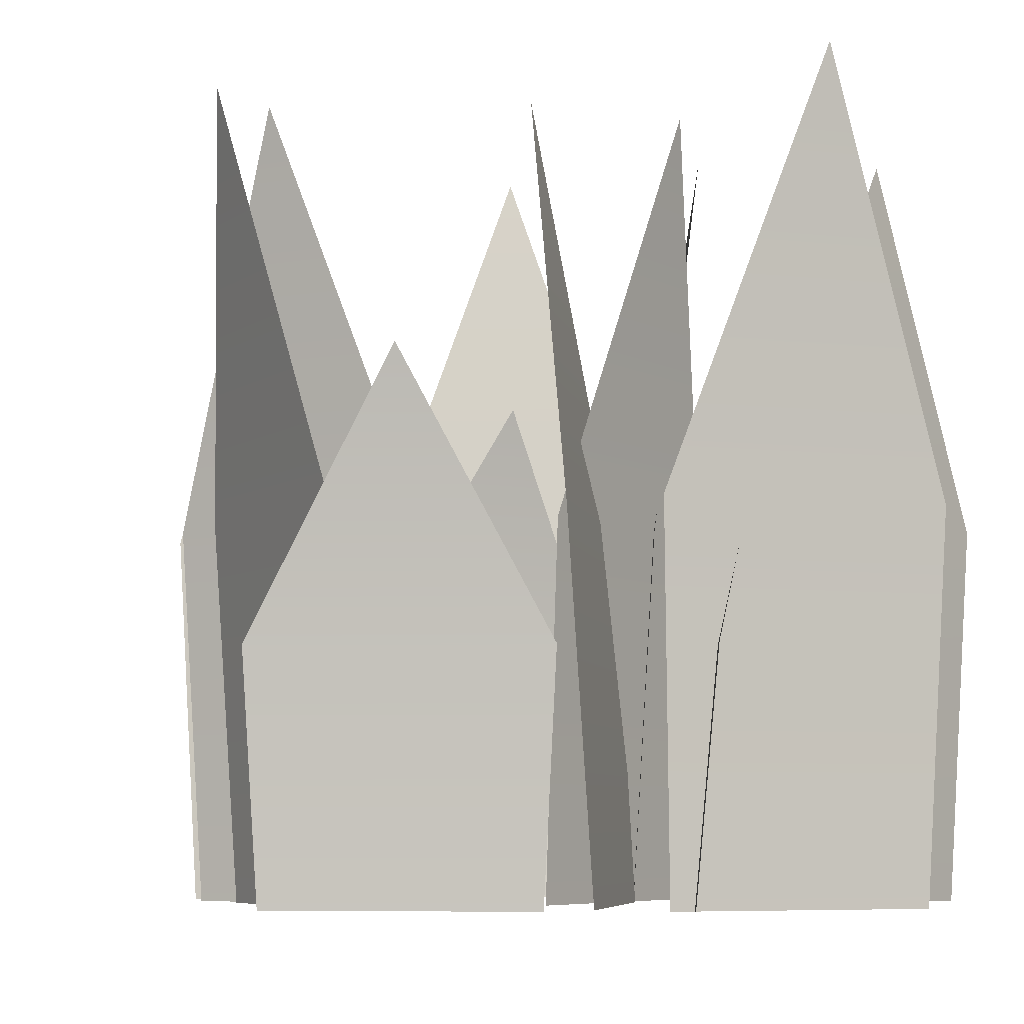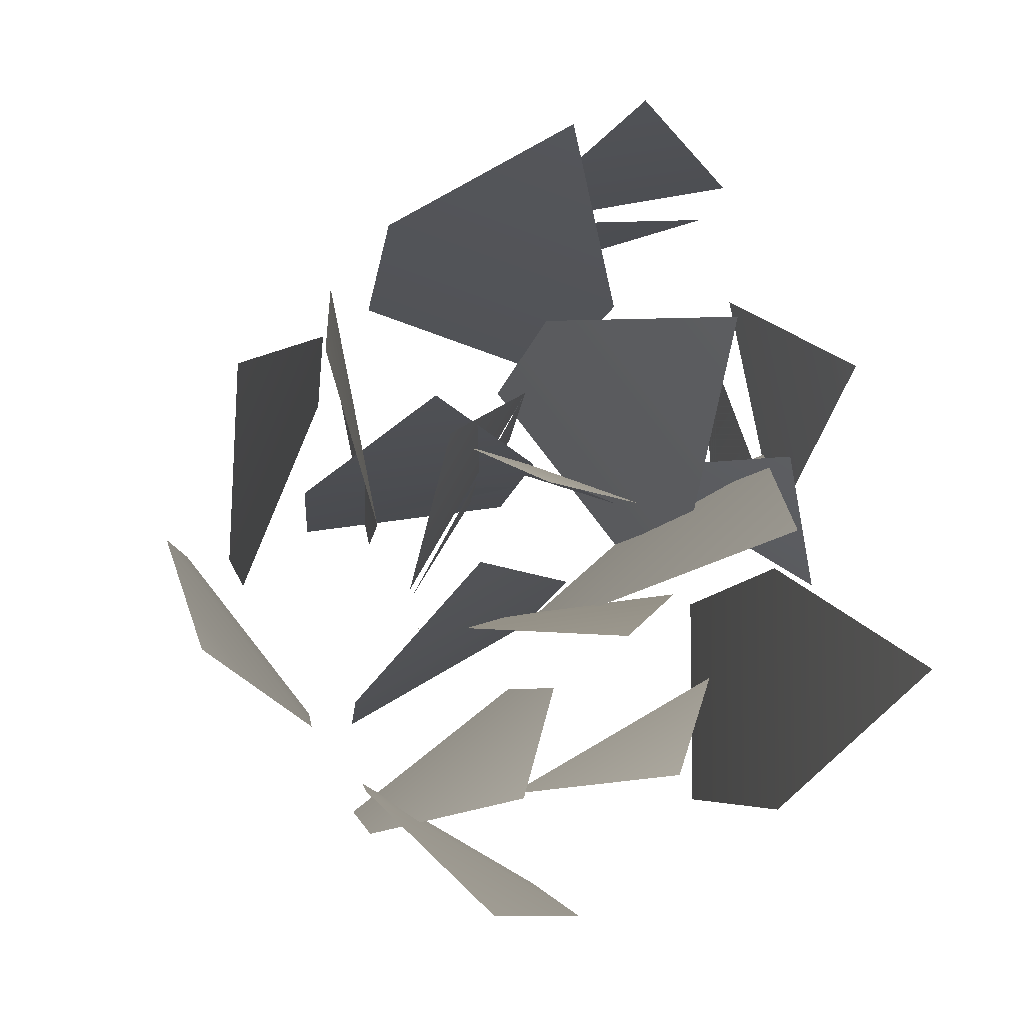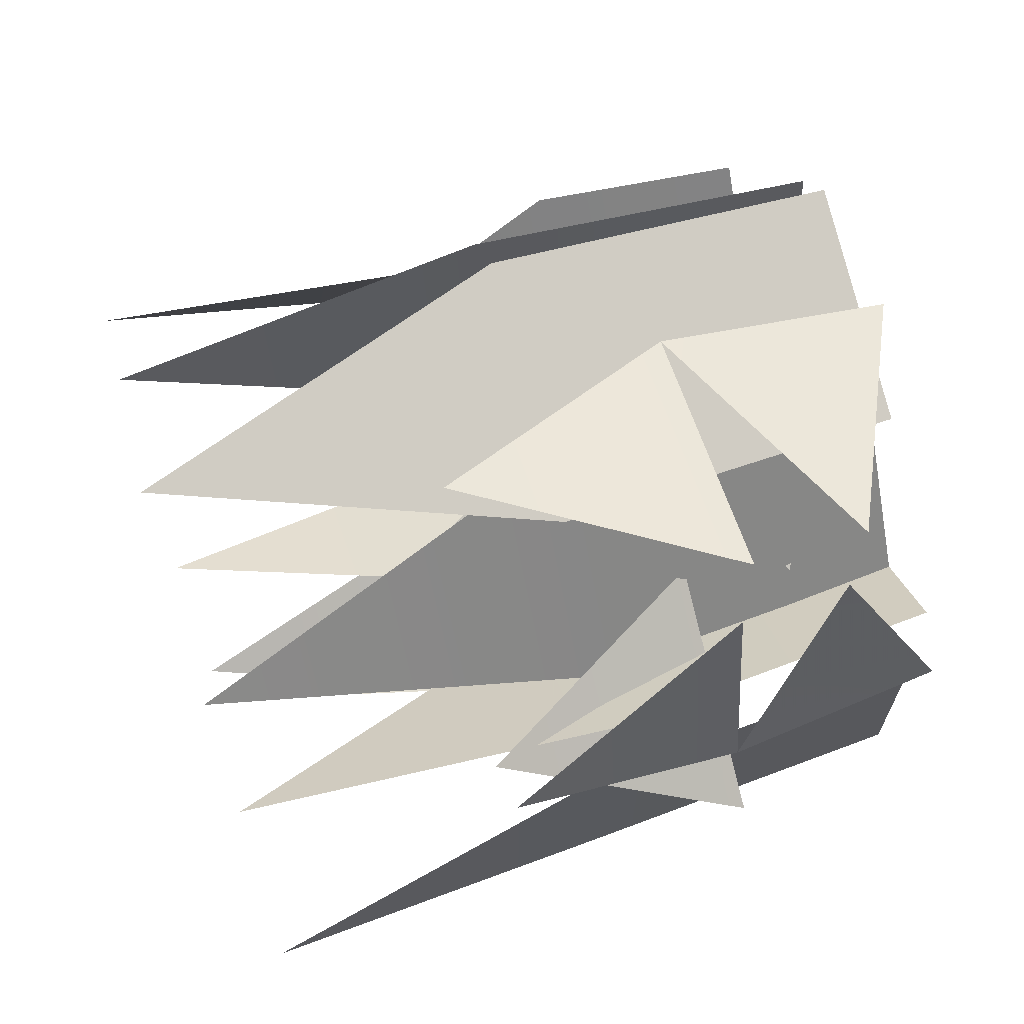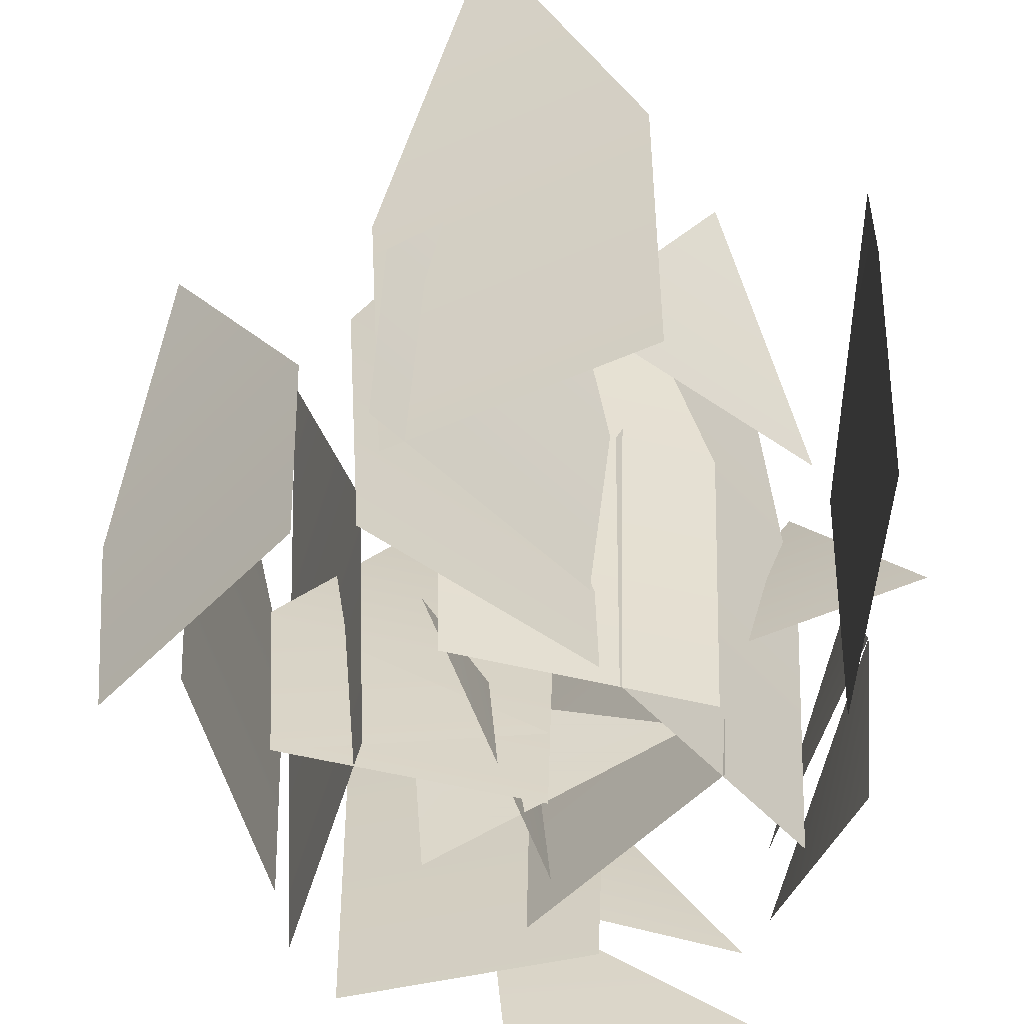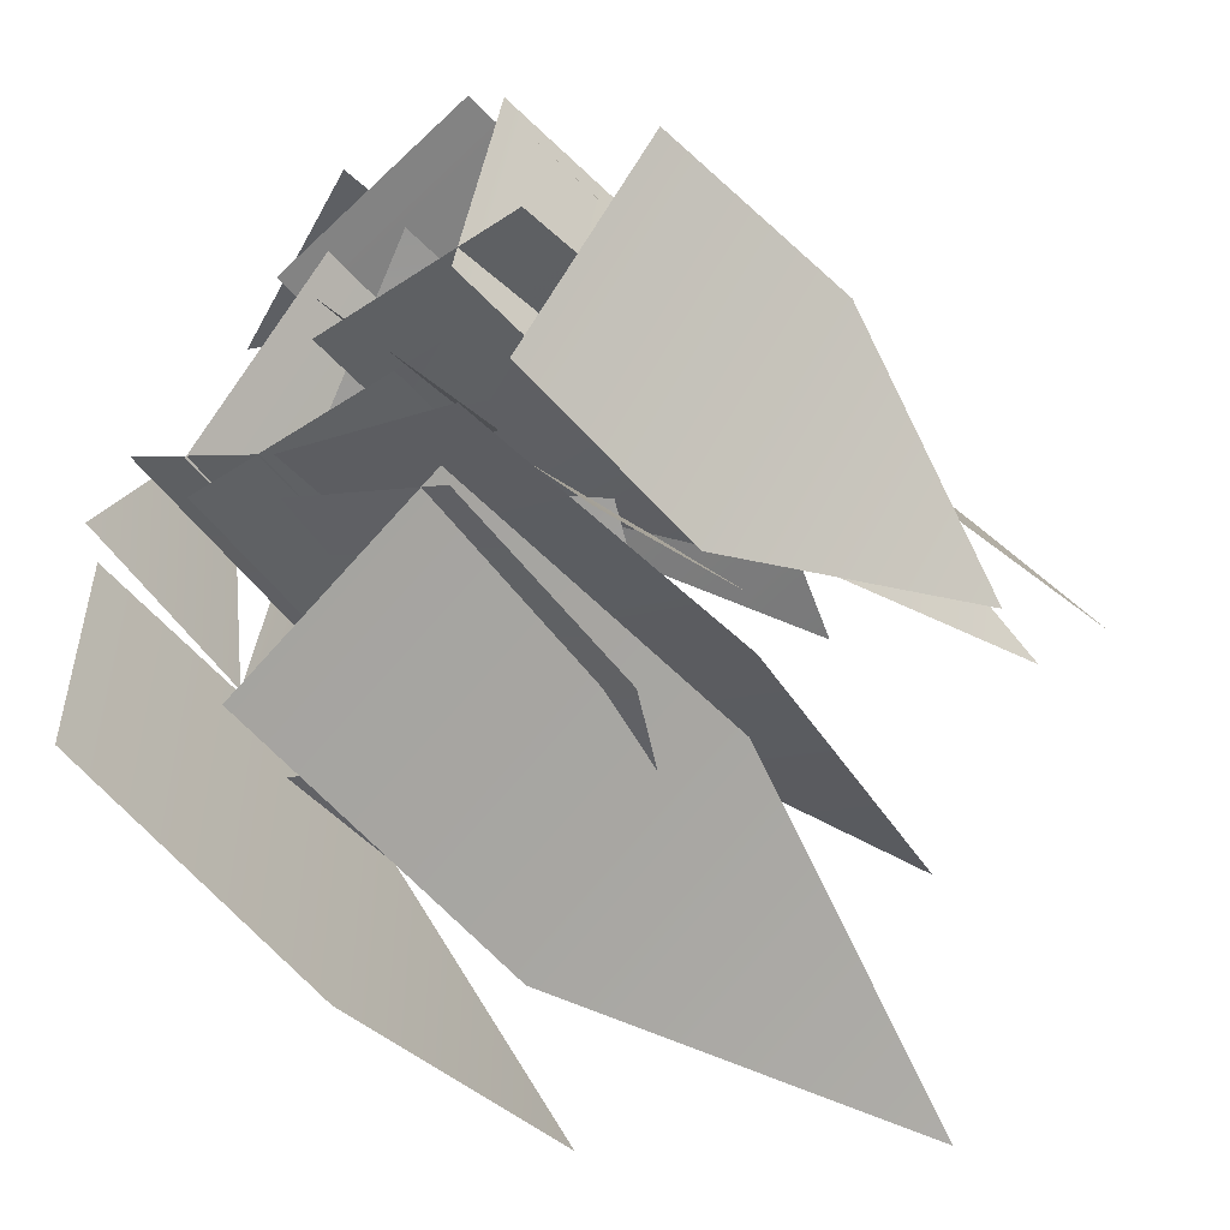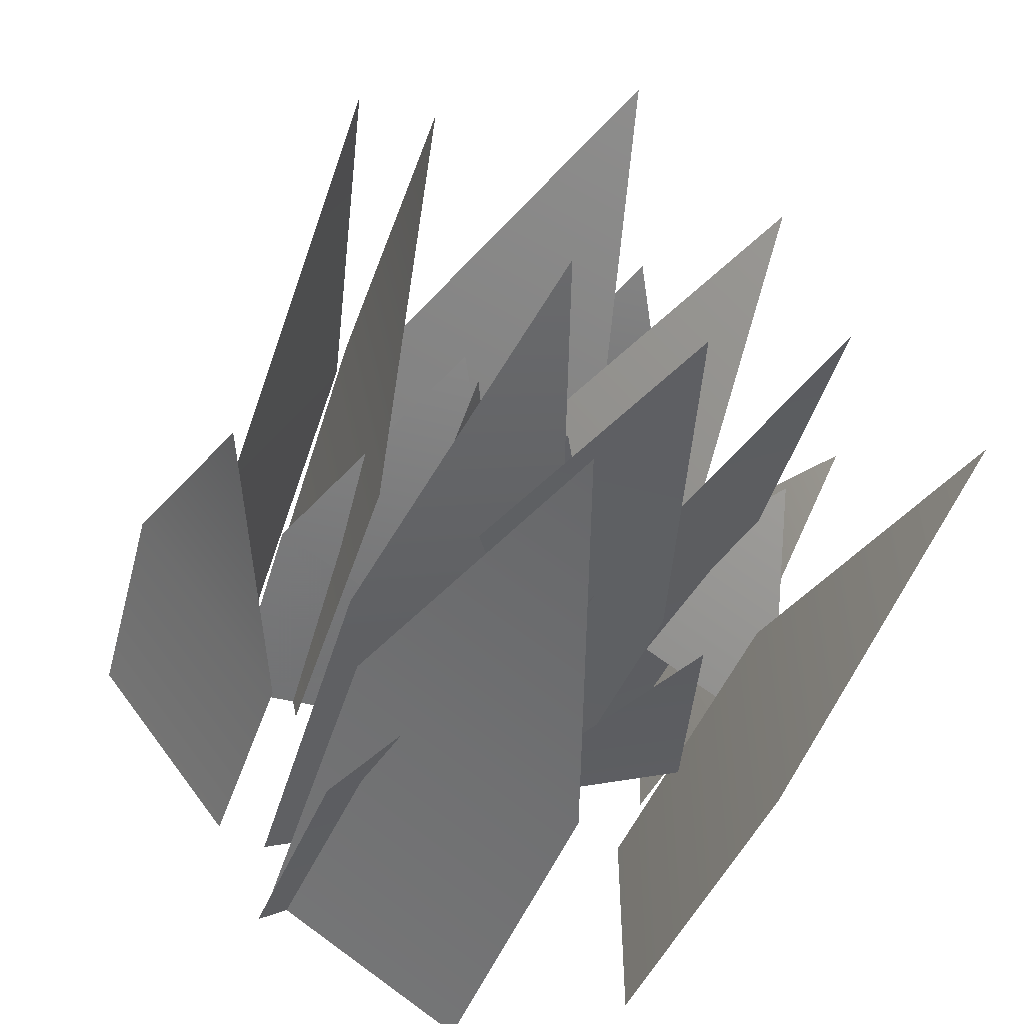
<metadata>
{"format":"obj","ext":"obj","renderer":"f3d","projection":"perspective","resolution":1024,"background":"white","views":[{"elev":-6.4,"azim":130.8,"up":"+Y"},{"elev":-6.9,"azim":172.2,"up":"+Z"},{"elev":67.7,"azim":-106.8,"up":"+Z"},{"elev":-56.4,"azim":174.3,"up":"+Y"},{"elev":-51.9,"azim":39.3,"up":"+Z"},{"elev":-53.2,"azim":158.9,"up":"+Z"}]}
</metadata>
<code>
o Mowed_Grass_High_LOD
v 0.2124 0.09741 -0.2293
v -0.05437 0.09741 -0.07533
v 0.111 0.5474 -0.09689
v 0.111 0.5474 -0.09689
v -0.05437 0.09741 -0.07533
v 0.2124 0.09741 -0.2293
v -0.1462 -0.04839 0.09169
v -0.4129 -0.04839 -0.06231
v -0.3116 0.2396 0.07013
v -0.3116 0.2396 0.07013
v -0.4129 -0.04839 -0.06231
v -0.1462 -0.04839 0.09169
v -0.02275 -0.04839 0.1918
v 0.1097 0.2396 0.09047
v 0.1312 -0.04839 -0.07491
v 0.1312 -0.04839 -0.07491
v 0.1097 0.2396 0.09047
v -0.02275 -0.04839 0.1918
v -0.2707 -0.04839 -0.1881
v -0.003996 -0.04839 -0.3421
v -0.1694 0.2396 -0.3206
v -0.1694 0.2396 -0.3206
v -0.003996 -0.04839 -0.3421
v -0.2707 -0.04839 -0.1881
v -0.3892 0.5474 -0.2084
v -0.3251 0.09741 -0.05441
v -0.3251 0.09741 -0.3624
v -0.3251 0.09741 -0.3624
v -0.3251 0.09741 -0.05441
v -0.3892 0.5474 -0.2084
v -0.06914 0.09741 -0.4943
v 0.1976 0.09741 -0.3403
v 0.09624 0.5474 -0.4728
v 0.09624 0.5474 -0.4728
v 0.1976 0.09741 -0.3403
v -0.06914 0.09741 -0.4943
v 0.1881 -0.3076 -0.2433
v -0.05437 -0.3076 -0.1033
v 0.2124 0.09741 -0.2293
v -0.05437 0.09741 -0.07533
v 0.2124 0.09741 -0.2293
v -0.05437 -0.3076 -0.1033
v 0.1881 -0.3076 -0.2433
v -0.05437 0.09741 -0.07533
v -0.02275 -0.04839 0.1918
v 0.1173 -0.178 -0.0749
v -0.03675 -0.3076 0.1676
v -0.03675 -0.3076 0.1676
v 0.1173 -0.178 -0.0749
v -0.02275 -0.04839 0.1918
v -0.3251 0.09741 -0.05441
v -0.3009 -0.3076 -0.06841
v -0.3251 0.09741 -0.3624
v -0.3009 -0.3076 -0.3484
v -0.3251 0.09741 -0.3624
v -0.3009 -0.3076 -0.06841
v -0.3251 0.09741 -0.05441
v -0.3009 -0.3076 -0.3484
v -0.06914 -0.3076 -0.4663
v 0.1733 -0.3076 -0.3263
v -0.06914 0.09741 -0.4943
v 0.1976 0.09741 -0.3403
v -0.06914 0.09741 -0.4943
v 0.1733 -0.3076 -0.3263
v -0.06914 -0.3076 -0.4663
v 0.1976 0.09741 -0.3403
v -0.193 0.09741 -0.08952
v 0.1118 0.09741 -0.134
v -0.04984 0.5474 -0.1751
v -0.04984 0.5474 -0.1751
v 0.1118 0.09741 -0.134
v -0.193 0.09741 -0.08952
v 0.2589 -0.04839 -0.2552
v 0.4498 -0.04839 -0.0135
v 0.4045 0.2396 -0.174
v 0.4045 0.2396 -0.174
v 0.4498 -0.04839 -0.0135
v 0.2589 -0.04839 -0.2552
v 0.1812 -0.04839 -0.3939
v 0.02066 0.2396 -0.3487
v -0.06052 -0.04839 -0.203
v -0.06052 -0.04839 -0.203
v 0.02066 0.2396 -0.3487
v 0.1812 -0.04839 -0.3939
v 0.2711 -0.04839 0.05081
v -0.03367 -0.04839 0.09527
v 0.128 0.2396 0.1364
v 0.128 0.2396 0.1364
v -0.03367 -0.04839 0.09527
v 0.2711 -0.04839 0.05081
v 0.3736 0.5474 0.1135
v 0.3711 0.09741 -0.0533
v 0.2572 0.09741 0.2329
v 0.2572 0.09741 0.2329
v 0.3711 0.09741 -0.0533
v 0.3736 0.5474 0.1135
v -0.02942 0.09741 0.2608
v -0.2203 0.09741 0.01907
v -0.1751 0.5474 0.1796
v -0.1751 0.5474 0.1796
v -0.2203 0.09741 0.01907
v -0.02942 0.09741 0.2608
v -0.1756 -0.3076 -0.06755
v 0.1014 -0.3076 -0.108
v -0.193 0.09741 -0.08952
v 0.1118 0.09741 -0.134
v -0.193 0.09741 -0.08952
v 0.1014 -0.3076 -0.108
v -0.1756 -0.3076 -0.06755
v 0.1118 0.09741 -0.134
v 0.2485 -0.3076 -0.2292
v 0.422 -0.3076 -0.009462
v 0.2589 -0.04839 -0.2552
v 0.4498 -0.04839 -0.0135
v 0.2589 -0.04839 -0.2552
v 0.422 -0.3076 -0.009462
v 0.2485 -0.3076 -0.2292
v 0.4498 -0.04839 -0.0135
v 0.1812 -0.04839 -0.3939
v -0.06052 -0.04839 -0.203
v 0.1852 -0.3076 -0.3662
v -0.03451 -0.3076 -0.1927
v 0.1852 -0.3076 -0.3662
v -0.06052 -0.04839 -0.203
v 0.1812 -0.04839 -0.3939
v -0.03451 -0.3076 -0.1927
v 0.2538 -0.3076 0.02884
v -0.02849 -0.178 0.08226
v 0.2711 -0.04839 0.05081
v 0.2711 -0.04839 0.05081
v -0.02331 -0.3076 0.06926
v 0.2538 -0.3076 0.02884
v -0.03367 -0.04839 0.09527
v 0.3711 0.09741 -0.0533
v 0.3434 -0.3076 -0.04926
v 0.2572 0.09741 0.2329
v 0.2399 -0.3076 0.2109
v 0.2572 0.09741 0.2329
v 0.3434 -0.3076 -0.04926
v 0.3711 0.09741 -0.0533
v 0.2399 -0.3076 0.2109
v -0.01906 -0.3076 0.2348
v -0.1926 -0.3076 0.01503
v -0.02942 0.09741 0.2608
v -0.2203 0.09741 0.01907
v -0.02942 0.09741 0.2608
v -0.1926 -0.3076 0.01503
v -0.01906 -0.3076 0.2348
v -0.2203 0.09741 0.01907
v 0.1746 0.09741 0.3795
v -0.1175 0.09741 0.2817
v 0.008208 0.5474 0.3913
v 0.008208 0.5474 0.3913
v -0.1175 0.09741 0.2817
v 0.1746 0.09741 0.3795
v -0.3035 -0.04839 0.3236
v -0.3649 -0.04839 0.02181
v -0.3969 0.2396 0.1855
v -0.3969 0.2396 0.1855
v -0.3649 -0.04839 0.02181
v -0.3035 -0.04839 0.3236
v -0.2967 -0.04839 0.4824
v -0.133 0.2396 0.5145
v 0.005158 -0.04839 0.421
v 0.005158 -0.04839 0.421
v -0.133 0.2396 0.5145
v -0.2967 -0.04839 0.4824
v -0.1764 -0.04839 0.04494
v 0.1157 -0.04839 0.1427
v -0.01006 0.2396 0.0331
v -0.01006 0.2396 0.0331
v 0.1157 -0.04839 0.1427
v -0.1764 -0.04839 0.04494
v -0.2397 0.5474 -0.0572
v -0.3126 0.09741 0.09279
v -0.08192 0.09741 -0.1113
v -0.08192 0.09741 -0.1113
v -0.3126 0.09741 0.09279
v -0.2397 0.5474 -0.0572
v 0.1865 0.09741 -0.006974
v 0.2479 0.09741 0.2948
v 0.2799 0.5474 0.1312
v 0.2799 0.5474 0.1312
v 0.2479 0.09741 0.2948
v 0.1865 0.09741 -0.006974
v 0.169 -0.3076 0.352
v -0.09655 -0.3076 0.2632
v 0.1746 0.09741 0.3795
v -0.1175 0.09741 0.2817
v 0.1746 0.09741 0.3795
v -0.09655 -0.3076 0.2632
v 0.169 -0.3076 0.352
v -0.1175 0.09741 0.2817
v -0.293 -0.178 0.3144
v -0.3383 -0.3076 0.03069
v -0.3649 -0.04839 0.02181
v -0.293 -0.178 0.3144
v -0.3383 -0.3076 0.03069
v -0.3649 -0.04839 0.02181
v -0.2922 -0.178 0.4691
v 0.005158 -0.04839 0.421
v -0.0134 -0.3076 0.4001
v -0.2922 -0.178 0.4691
v 0.005158 -0.04839 0.421
v -0.0134 -0.3076 0.4001
v -0.1736 -0.178 0.05865
v 0.0947 -0.3076 0.1612
v 0.1157 -0.04839 0.1427
v -0.1736 -0.178 0.05865
v 0.0947 -0.3076 0.1612
v 0.1157 -0.04839 0.1427
v -0.3126 0.09741 0.09279
v -0.286 -0.3076 0.1017
v -0.08192 0.09741 -0.1113
v -0.07634 -0.3076 -0.08386
v -0.08192 0.09741 -0.1113
v -0.286 -0.3076 0.1017
v -0.3126 0.09741 0.09279
v -0.07634 -0.3076 -0.08386
v 0.1655 -0.3076 0.01158
v 0.2214 -0.3076 0.286
v 0.1865 0.09741 -0.006974
v 0.2479 0.09741 0.2948
v 0.1865 0.09741 -0.006974
v 0.2214 -0.3076 0.286
v 0.1655 -0.3076 0.01158
v 0.2479 0.09741 0.2948
f 2 1 3
f 5 4 6
f 8 7 9
f 11 10 12
f 14 13 15
f 17 16 18
f 20 19 21
f 23 22 24
f 26 25 27
f 29 28 30
f 32 31 33
f 35 34 36
f 38 37 39
f 39 40 38
f 42 41 43
f 41 42 44
f 46 45 47
f 49 48 50
f 52 51 53
f 53 54 52
f 56 55 57
f 55 56 58
f 60 59 61
f 61 62 60
f 64 63 65
f 63 64 66
f 68 67 69
f 71 70 72
f 74 73 75
f 77 76 78
f 80 79 81
f 83 82 84
f 86 85 87
f 89 88 90
f 92 91 93
f 95 94 96
f 98 97 99
f 101 100 102
f 104 103 105
f 105 106 104
f 108 107 109
f 107 108 110
f 112 111 113
f 113 114 112
f 116 115 117
f 115 116 118
f 120 119 121
f 121 122 120
f 124 123 125
f 123 124 126
f 128 127 129
f 131 130 132
f 130 131 133
f 135 134 136
f 136 137 135
f 139 138 140
f 138 139 141
f 143 142 144
f 144 145 143
f 147 146 148
f 146 147 149
f 151 150 152
f 154 153 155
f 157 156 158
f 160 159 161
f 163 162 164
f 166 165 167
f 169 168 170
f 172 171 173
f 175 174 176
f 178 177 179
f 181 180 182
f 184 183 185
f 187 186 188
f 188 189 187
f 191 190 192
f 190 191 193
f 194 196 195
f 197 198 199
f 200 202 201
f 203 204 205
f 206 208 207
f 209 210 211
f 213 212 214
f 214 215 213
f 217 216 218
f 216 217 219
f 221 220 222
f 222 223 221
f 225 224 226
f 224 225 227

</code>
